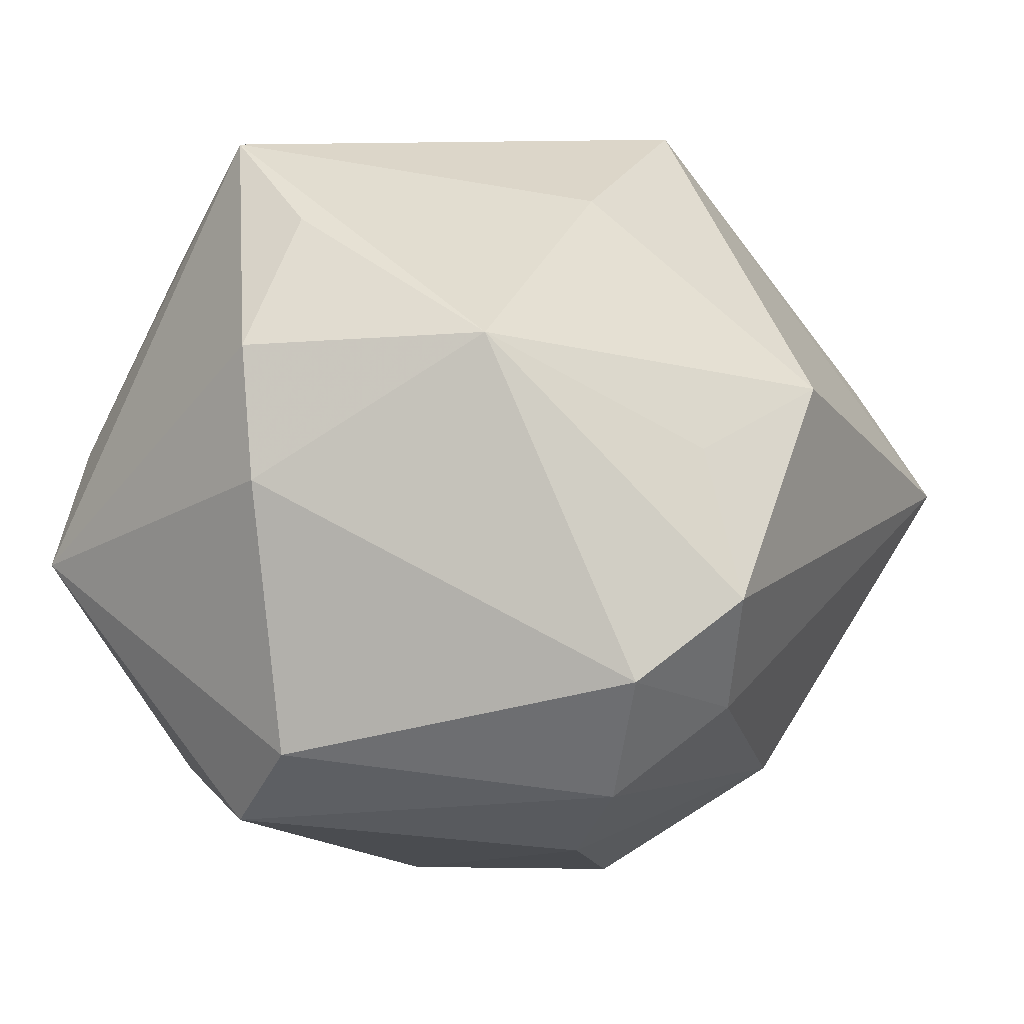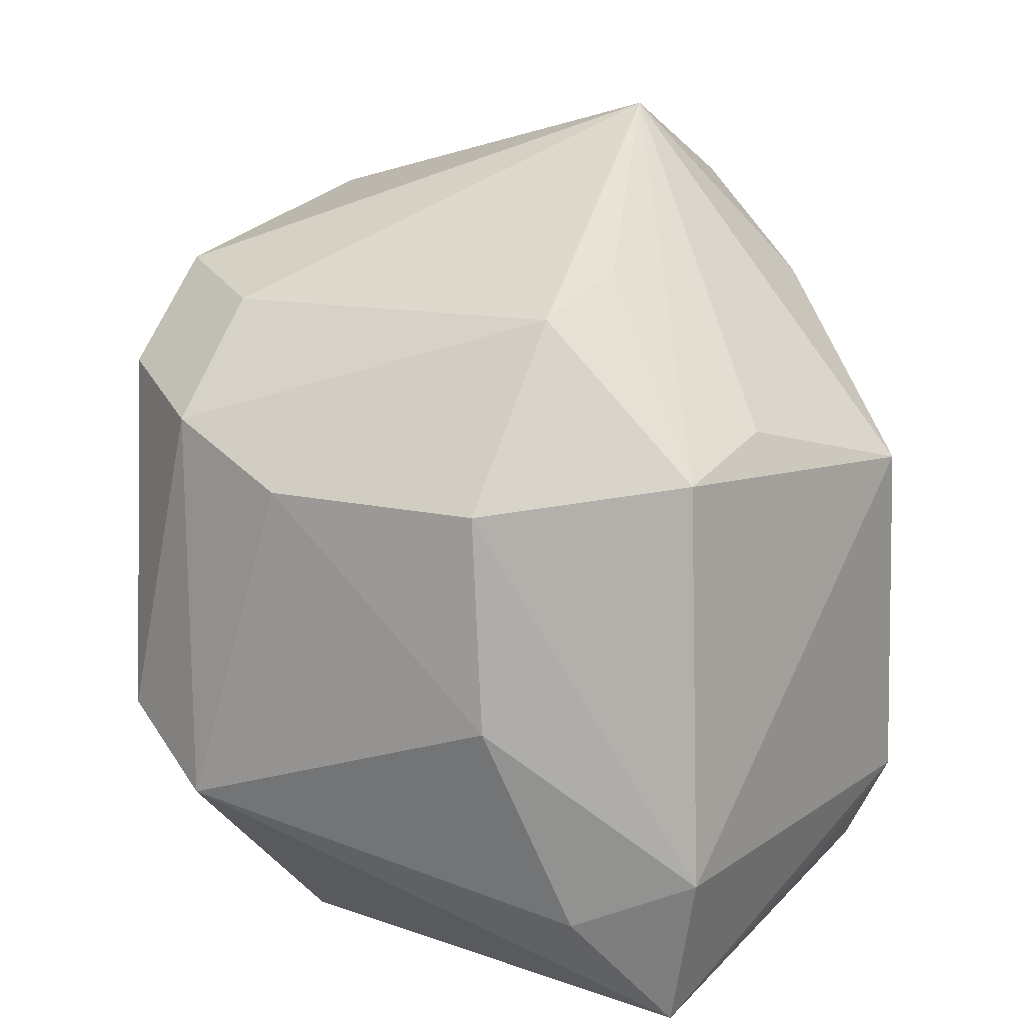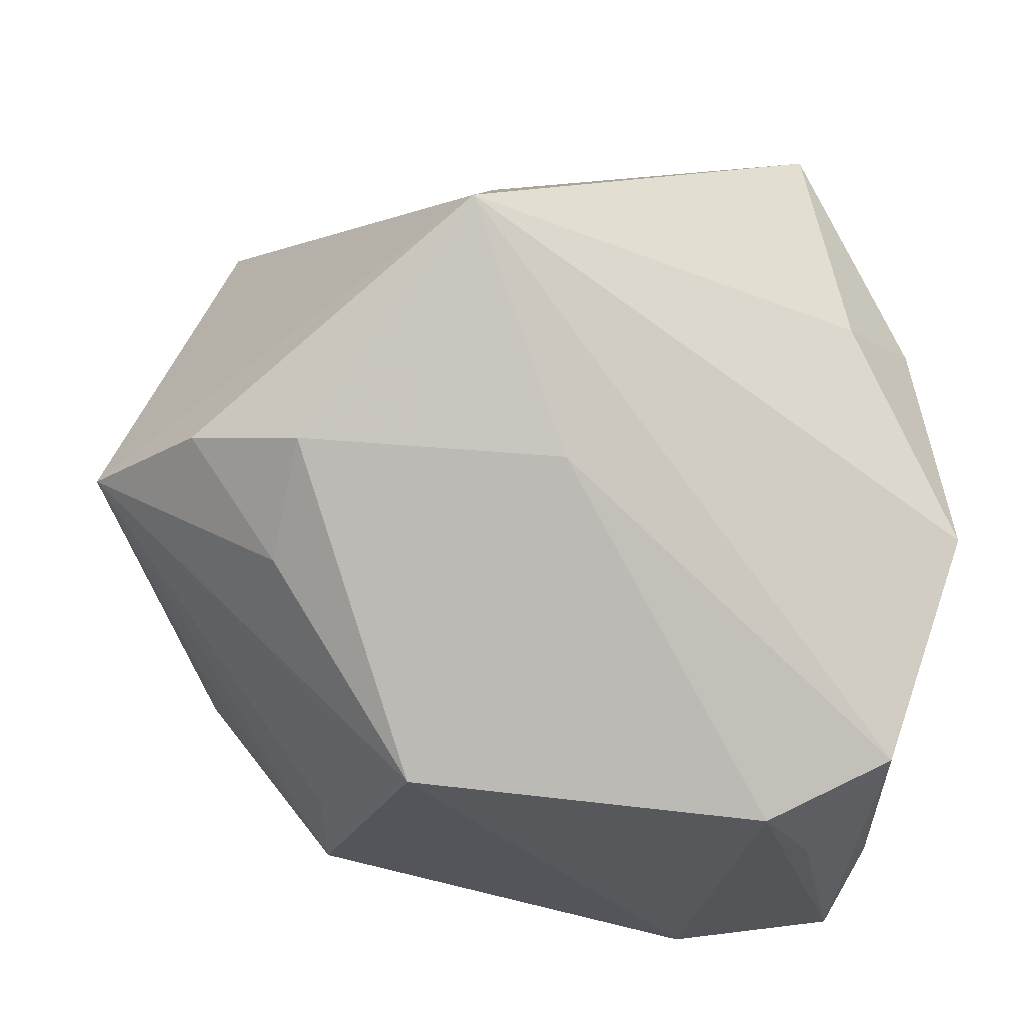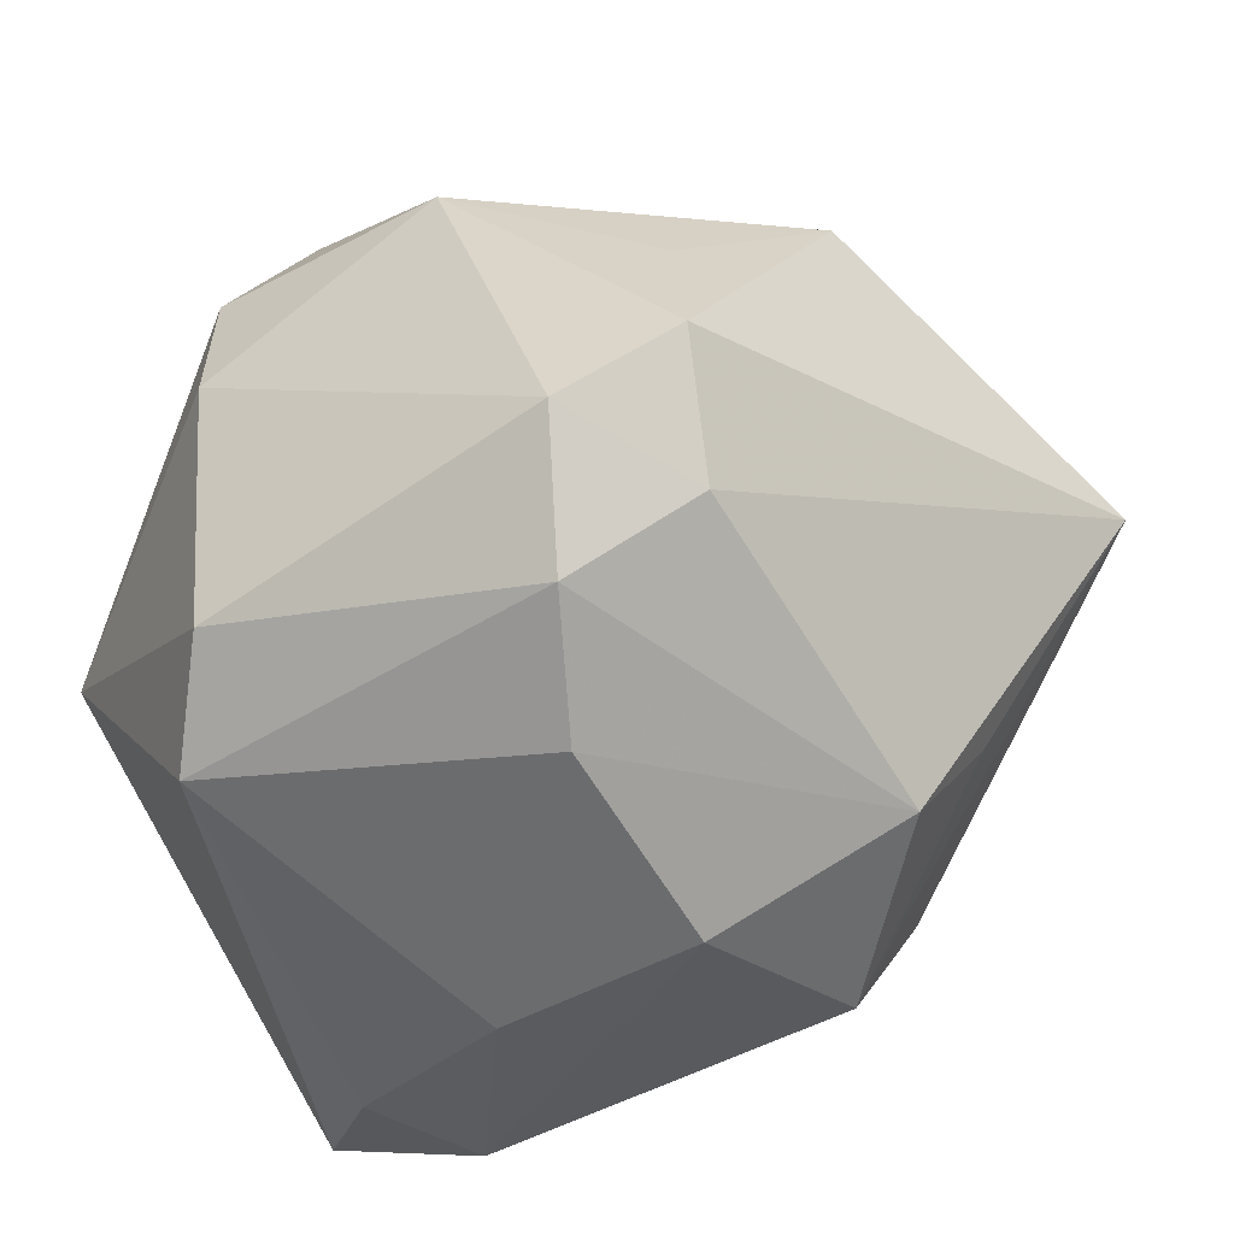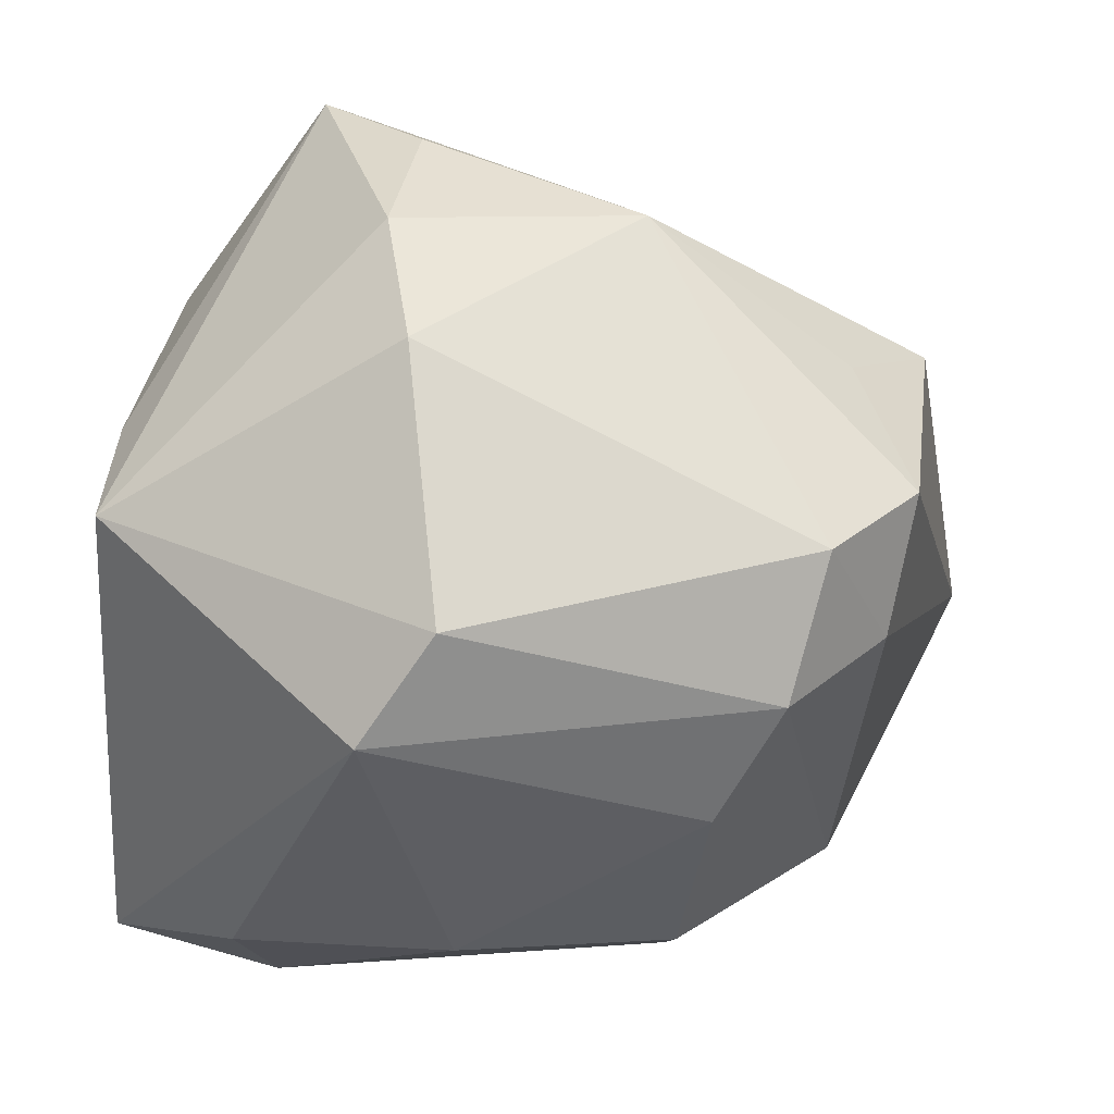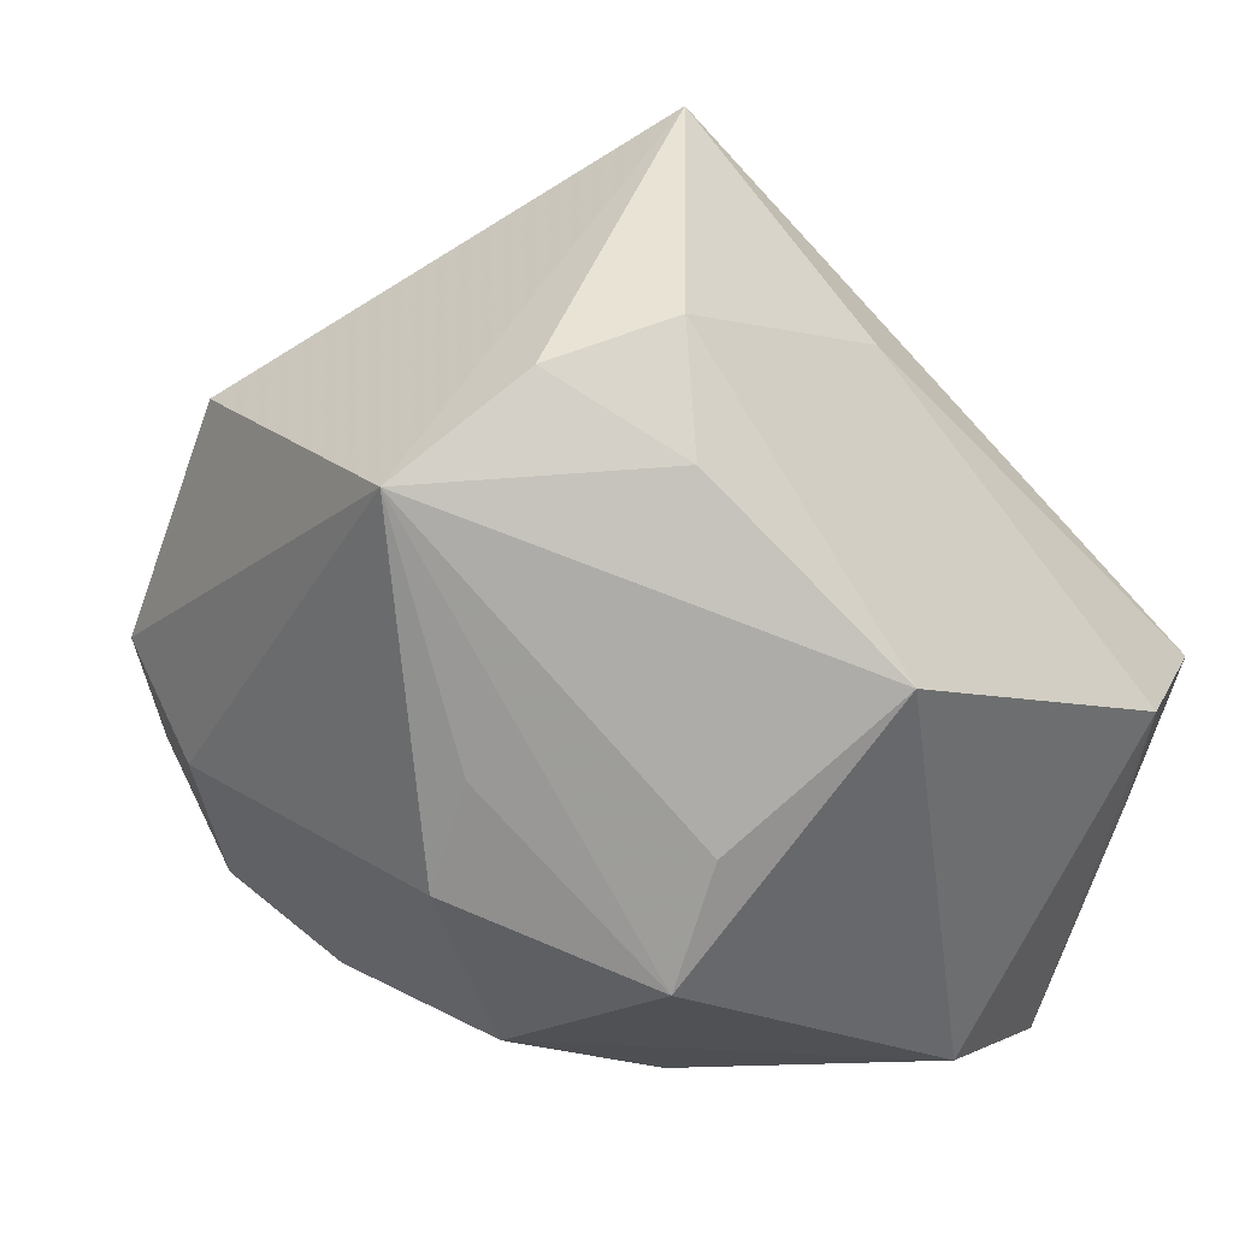
<metadata>
{"format":"obj","ext":"obj","renderer":"f3d","projection":"perspective","resolution":1024,"background":"white","views":[{"elev":9.4,"azim":14.4,"up":"+Y"},{"elev":-73.3,"azim":93.5,"up":"+Y"},{"elev":-66.4,"azim":167.4,"up":"+Z"},{"elev":-35.1,"azim":37.1,"up":"+Y"},{"elev":-15.5,"azim":-3.7,"up":"+Y"},{"elev":-12.3,"azim":133.4,"up":"+Y"}]}
</metadata>
<code>
v 0.01876 0.04448 -0.02206
v 0.03141 0.01884 -0.0334
v 0.01858 -0.03157 0.02371
v -0.01374 0.02438 0.0382
v -0.02043 0.04448 0.01996
v -0.0104 0.03691 0.02867
v 0.01165 0.02613 0.03611
v 0.03805 -0.0007722 0.03332
v 0.02472 -0.02236 0.03364
v 0.01539 0.03803 0.003721
v 0.0313 0.005281 -0.03454
v -0.02471 -0.009323 -0.04247
v -0.04028 0.009126 0.01757
v -0.016 -0.0273 0.03541
v 0.02829 -0.008496 0.03979
v 0.0131 -0.0125 -0.04322
v 0.03725 -0.01997 -0.01307
v 0.004079 0.02242 -0.03256
v 0.03556 -0.01372 0.02698
v -0.0367 -0.001582 -0.03826
v -0.03206 -0.01685 -0.03347
v -0.02437 -0.04084 -0.01793
v -0.01164 0.01091 0.04188
v 0.02066 -0.02648 -0.02711
v -0.02645 0.0338 -0.006353
v -0.04167 0.01695 -0.01947
v 0.04225 0.01344 -0.02618
v 0.04256 0.01901 0.01668
v 0.05187 0.002471 -0.01768
v -0.005701 -0.04152 0.003325
v 0.0345 -0.02898 -0.005778
v -0.03533 0.02921 0.002054
v 0.01714 -0.04011 0.002916
v -0.02871 -0.03948 -0.004595
v 0.0328 0.01379 0.02796
v -0.0417 -0.002374 0.02557
v -0.0417 -0.03651 -0.01473
v -0.0417 -0.02204 -0.02138
v 0.01827 -0.03746 -0.01952
v -0.008661 -0.01781 0.0424
f 15 7 23
f 8 7 15
f 32 26 13
f 34 14 37
f 37 22 34
f 31 3 33
f 14 3 9
f 3 31 9
f 20 26 1
f 1 26 25
f 25 26 32
f 37 14 36
f 36 13 26
f 35 7 8
f 8 28 35
f 35 28 7
f 10 28 1
f 7 28 10
f 7 10 5
f 5 25 32
f 5 10 1
f 32 13 5
f 1 25 5
f 13 36 5
f 30 22 33
f 30 34 22
f 14 34 30
f 33 3 30
f 30 3 14
f 1 27 2
f 29 24 16
f 29 28 8
f 1 28 29
f 29 27 1
f 14 9 40
f 40 9 15
f 40 15 23
f 23 36 40
f 40 36 14
f 19 9 31
f 19 29 8
f 31 29 19
f 8 15 19
f 15 9 19
f 38 20 37
f 26 20 38
f 37 36 38
f 38 36 26
f 12 22 37
f 16 22 12
f 23 7 4
f 4 36 23
f 4 5 36
f 39 22 16
f 16 24 39
f 33 22 39
f 39 31 33
f 24 29 39
f 11 29 16
f 27 29 11
f 16 2 11
f 11 2 27
f 37 20 21
f 21 12 37
f 20 12 21
f 18 2 16
f 16 12 18
f 1 2 18
f 18 20 1
f 18 12 20
f 7 5 6
f 6 4 7
f 5 4 6
f 17 29 31
f 31 39 17
f 17 39 29

</code>
